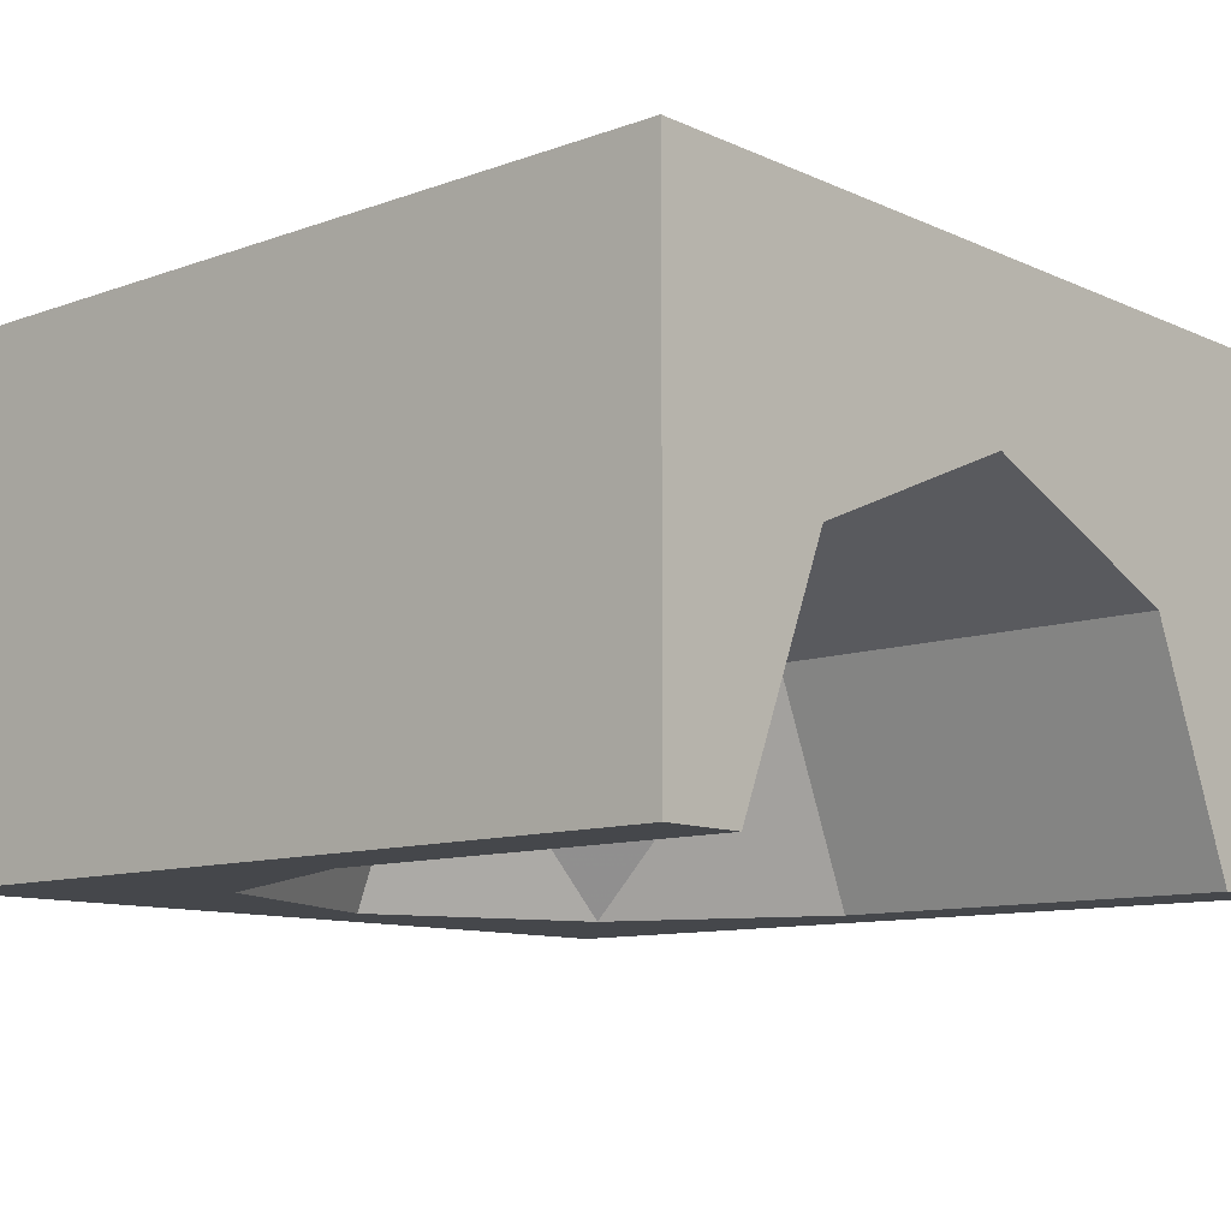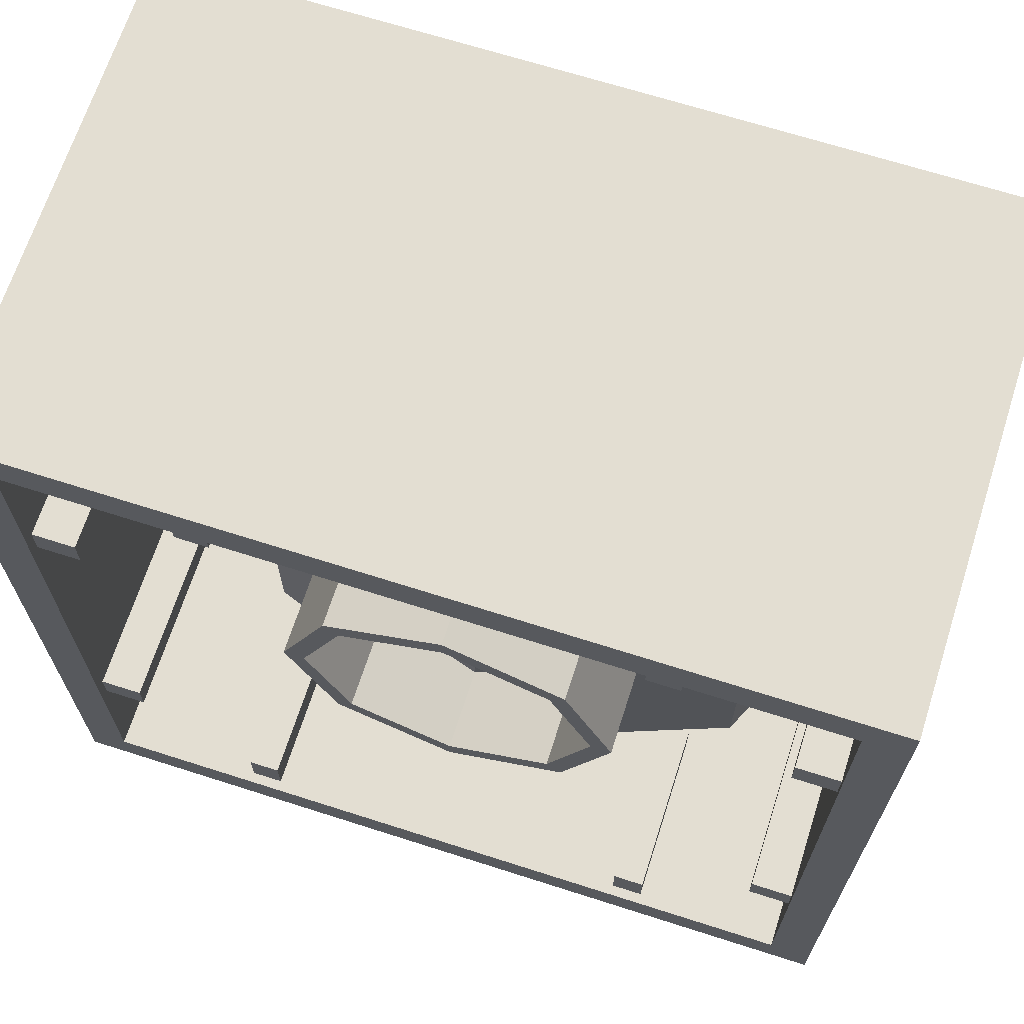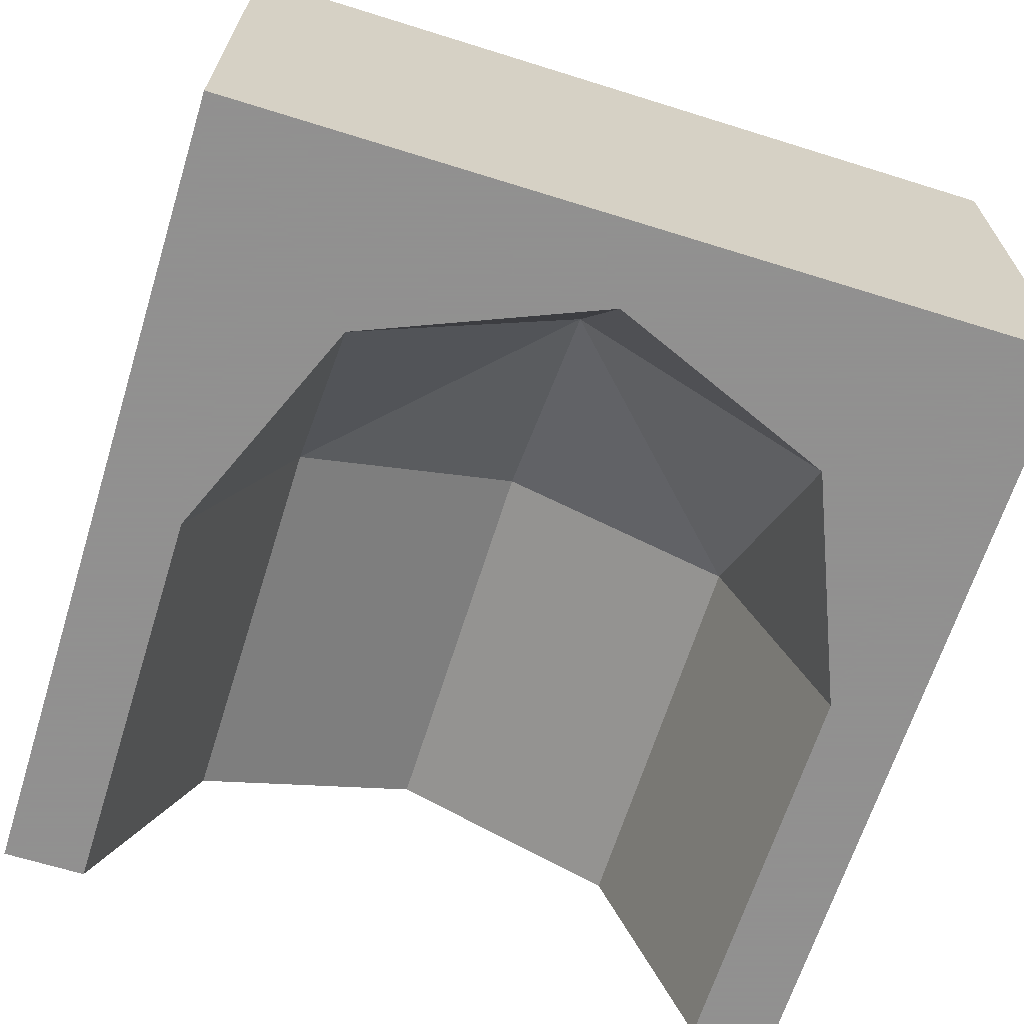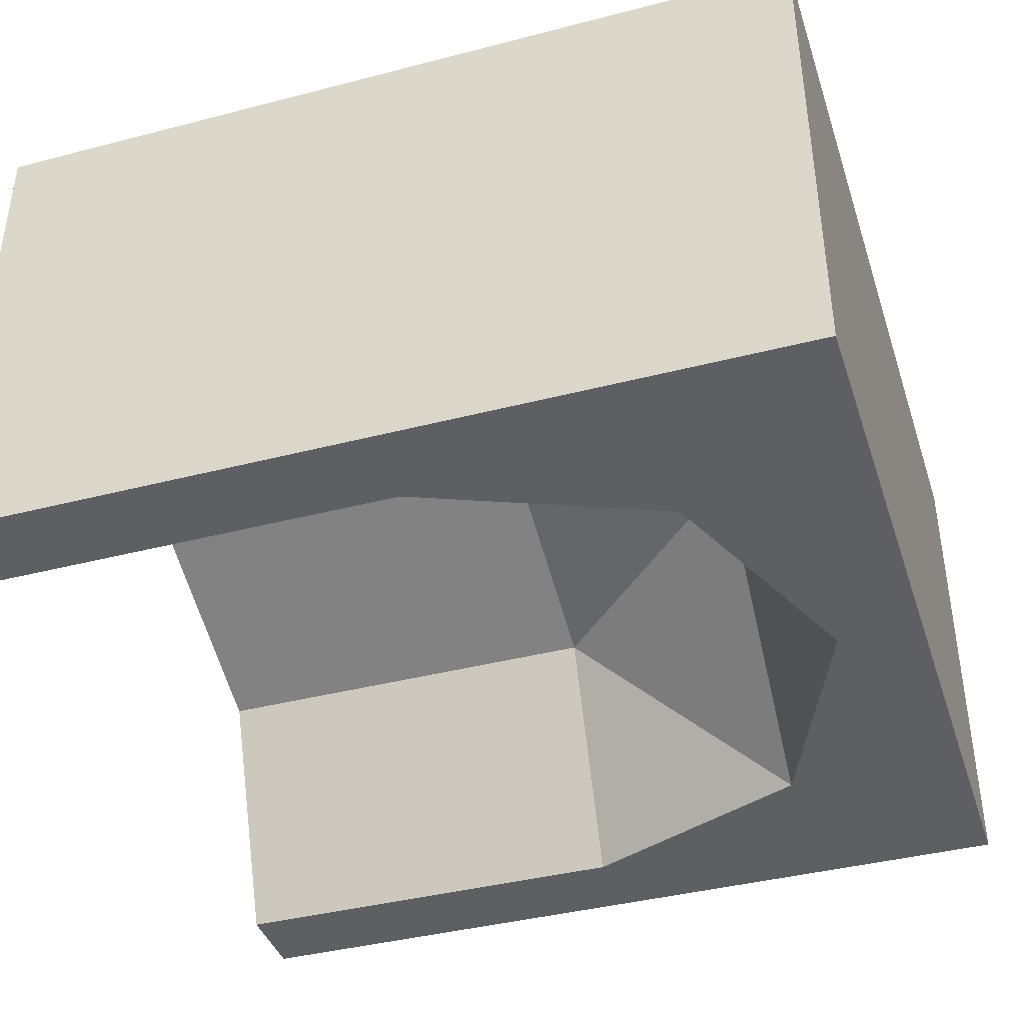
<metadata>
{"format":"obj","ext":"obj","renderer":"f3d","projection":"perspective","resolution":1024,"background":"white","views":[{"elev":-10.5,"azim":131.9,"up":"+Y"},{"elev":67.7,"azim":-162.2,"up":"+Z"},{"elev":-65.8,"azim":-17.4,"up":"+Y"},{"elev":-40.2,"azim":-72.3,"up":"+Y"}]}
</metadata>
<code>
v 2 2.4 2
v 1.8 2.4 1.8
v -1.8 2.4 1.8
v -2 2.4 2
v -2 2.4 2
v -1.8 2.4 1.8
v -1.8 2.4 -1.8
v -2 2.4 -2
v -2 2.4 -2
v -1.8 2.4 -1.8
v 1.8 2.4 -1.8
v 2 2.4 -2
v 2 2.4 -2
v 1.8 2.4 -1.8
v 1.8 2.4 1.8
v 2 2.4 2
v -2 0 2
v 0 0 1.6
v 2 0 2
v 0 0 1.6
v -2 0 2
v -1.6 0 1.6
v 2 0 2
v 0 0 1.6
v 1.6 0 1.6
v 2 0 2
v 1.6 0 1.6
v 1.6 0 0
v -1.6 0 1.6
v -2 0 2
v -1.6 0 0
v -1.6 0 0
v -2 0 2
v -2 0 -2
v -1.6 0 -2
v 2 0 -2
v 2 0 2
v 1.6 0 0
v 1.6 0 -2
v 1.6 0 1.6
v 1.131 0 1.131
v 1.6 0 0
v 1.6 0 1.6
v 0 0 1.6
v 1.131 0 1.131
v -1.6 0 1.6
v -1.131 0 1.131
v 0 0 1.6
v -1.6 0 1.6
v -1.6 0 0
v -1.131 0 1.131
v 1.8 0.2 1.8
v 1.273 0.2 1.273
v 1.8 0.2 0
v 1.8 0.2 1.8
v 0 0.2 1.8
v 1.273 0.2 1.273
v -1.8 0.2 1.8
v -1.273 0.2 1.273
v 0 0.2 1.8
v -1.8 0.2 1.8
v -1.8 0.2 0
v -1.273 0.2 1.273
v 2 2.4 2
v -2 2.4 2
v -2 0 2
v 2 0 2
v -2 2.4 2
v -2 2.4 -2
v -2 0 -2
v -2 0 2
v 2 0 2
v 2 0 -2
v 2 2.4 -2
v 2 2.4 2
v 1.8 2.4 1.8
v -1.8 2.4 1.8
v -1.8 0.2 1.8
v 1.8 0.2 1.8
v -1.8 2.4 1.8
v -1.8 2.4 -1.8
v -1.8 0.2 -1.8
v -1.8 0.2 1.8
v 1.8 0.2 1.8
v 1.8 0.2 -1.8
v 1.8 2.4 -1.8
v 1.8 2.4 1.8
v -1.6 0 0
v -1.131 0 1.131
v -1.131 1.131 0
v 0 1.131 1.131
v 0 1.6 0
v -1.131 1.131 0
v -1.131 0 1.131
v 0 1.131 1.131
v -1.131 1.131 0
v 0 0 1.6
v 0 1.131 1.131
v -1.131 0 1.131
v 1.6 0 0
v 1.131 0 1.131
v 1.131 1.131 0
v 0 1.131 1.131
v 0 1.6 0
v 1.131 1.131 0
v 1.131 0 1.131
v 0 1.131 1.131
v 1.131 1.131 0
v 0 0 1.6
v 0 1.131 1.131
v 1.131 0 1.131
v -1.8 0.2 0
v -1.273 0.2 1.273
v -1.273 1.331 0
v 0 1.331 1.273
v 0 1.8 0
v -1.273 1.331 0
v -1.273 0.2 1.273
v 0 1.331 1.273
v -1.273 1.331 0
v 0 0.2 1.8
v 0 1.331 1.273
v -1.273 0.2 1.273
v 1.8 0.2 0
v 1.273 0.2 1.273
v 1.273 1.331 0
v 0 1.331 1.273
v 0 1.8 0
v 1.273 1.331 0
v 1.273 0.2 1.273
v 0 1.331 1.273
v 1.273 1.331 0
v 0 0.2 1.8
v 0 1.331 1.273
v 1.273 0.2 1.273
v 1.131 1.131 0
v 1.6 0 0
v 1.6 0 -2
v 1.131 1.131 -2
v 0 1.6 0
v 1.131 1.131 0
v 1.131 1.131 -2
v 0 1.6 -2
v -1.131 1.131 0
v 0 1.6 0
v 0 1.6 -2
v -1.131 1.131 -2
v -1.6 0 0
v -1.131 1.131 0
v -1.131 1.131 -2
v -1.6 0 -2
v 1.273 1.331 0
v 1.8 0.2 0
v 1.8 0.2 -1.8
v 1.273 1.331 -1.8
v 0 1.8 0
v 1.273 1.331 0
v 1.273 1.331 -1.8
v 0 1.8 -1.8
v -1.273 1.331 0
v 0 1.8 0
v 0 1.8 -1.8
v -1.273 1.331 -1.8
v -1.8 0.2 0
v -1.273 1.331 0
v -1.273 1.331 -1.8
v -1.8 0.2 -1.8
v 1.6 0 -2
v 2 0 -2
v 2 2.4 -2
v 1.6 1.6 -2
v -2 2.4 -2
v -2 0 -2
v -1.6 0 -2
v -1.6 1.6 -2
v 0 1.6 -2
v 2 2.4 -2
v -2 2.4 -2
v 2 2.4 -2
v 0 1.6 -2
v 1.6 1.6 -2
v 0 1.6 -2
v -2 2.4 -2
v -1.6 1.6 -2
v -1.6 1.6 -2
v -1.131 1.131 -2
v -1.6 0 -2
v -1.6 1.6 -2
v 0 1.6 -2
v -1.131 1.131 -2
v 1.6 1.6 -2
v 1.131 1.131 -2
v 0 1.6 -2
v 1.6 1.6 -2
v 1.6 0 -2
v 1.131 1.131 -2
v 0 1.8 -1.8
v 1.8 2.4 -1.8
v -1.8 2.4 -1.8
v 1.8 2.4 -1.8
v 0 1.8 -1.8
v 1.8 1.8 -1.8
v 0 1.8 -1.8
v -1.8 2.4 -1.8
v -1.8 1.8 -1.8
v 1.8 1.8 -1.8
v 1.273 1.331 -1.8
v 1.8 0.2 -1.8
v 1.8 1.8 -1.8
v 0 1.8 -1.8
v 1.273 1.331 -1.8
v -1.8 1.8 -1.8
v -1.273 1.331 -1.8
v 0 1.8 -1.8
v -1.8 1.8 -1.8
v -1.8 0.2 -1.8
v -1.273 1.331 -1.8
v 0.495 2.2 0.495
v 0.7 2.2 0
v 0.7 1.65 0
v 0.495 1.65 0.495
v 0 2.2 0.7
v 0.495 2.2 0.495
v 0.495 1.65 0.495
v 0 1.65 0.7
v -0.495 2.2 0.495
v 0 2.2 0.7
v 0 1.65 0.7
v -0.495 1.65 0.495
v -0.7 2.2 0
v -0.495 2.2 0.495
v -0.495 1.65 0.495
v -0.7 1.65 0
v -0.495 2.2 -0.495
v -0.7 2.2 0
v -0.7 1.8 0
v -0.495 1.8 -0.495
v 0 2.2 -0.7
v -0.495 2.2 -0.495
v -0.495 1.8 -0.495
v 0 1.8 -0.7
v 0.495 2.2 -0.495
v 0 2.2 -0.7
v 0 1.8 -0.7
v 0.495 1.8 -0.495
v 0.7 2.2 0
v 0.495 2.2 -0.495
v 0.495 1.8 -0.495
v 0.7 1.8 0
v -0.495 1.708 -0.495
v -0.495 1.8 -0.495
v 0 1.8 -0.7
v -0.495 1.708 -0.495
v -0.7 1.67 0
v -0.7 1.8 0
v -0.495 1.8 -0.495
v 0.495 1.708 -0.495
v 0.495 1.8 -0.495
v 0 1.8 -0.7
v 0.495 1.708 -0.495
v 0.7 1.67 0
v 0.7 1.8 0
v 0.495 1.8 -0.495
v -0.5657 2.2 -0.5657
v -0.8 2.2 0
v -0.8 1.8 0
v -0.5657 1.8 -0.5657
v 0 2.2 -0.8
v -0.5657 2.2 -0.5657
v -0.5657 1.8 -0.5657
v 0 1.8 -0.8
v 0.5657 2.2 -0.5657
v 0 2.2 -0.8
v 0 1.8 -0.8
v 0.5657 1.8 -0.5657
v 0.8 2.2 0
v 0.5657 2.2 -0.5657
v 0.5657 1.8 -0.5657
v 0.8 1.8 0
v 0.5657 2.2 0.5657
v 0.8 2.2 0
v 0.8 1.6 0
v 0.5657 1.6 0.5657
v 0 2.2 0.8
v 0.5657 2.2 0.5657
v 0.5657 1.6 0.5657
v 0 1.6 0.8
v -0.5657 2.2 0.5657
v 0 2.2 0.8
v 0 1.6 0.8
v -0.5657 1.6 0.5657
v -0.8 2.2 0
v -0.5657 2.2 0.5657
v -0.5657 1.6 0.5657
v -0.8 1.6 0
v -0.5657 1.676 -0.5657
v -0.5657 1.8 -0.5657
v 0 1.8 -0.8
v -0.5657 1.676 -0.5657
v -0.8 1.625 0
v -0.8 1.8 0
v -0.5657 1.8 -0.5657
v 0.5657 1.676 -0.5657
v 0.5657 1.8 -0.5657
v 0 1.8 -0.8
v 0.5657 1.676 -0.5657
v 0.8 1.625 0
v 0.8 1.8 0
v 0.5657 1.8 -0.5657
v -0.8 2.2 0
v -0.5657 2.2 0.5657
v -0.495 2.2 0.495
v -0.7 2.2 0
v -0.5657 2.2 0.5657
v 0 2.2 0.8
v 0 2.2 0.7
v -0.495 2.2 0.495
v 0 2.2 0.8
v 0.5657 2.2 0.5657
v 0.495 2.2 0.495
v 0 2.2 0.7
v 0.5657 2.2 0.5657
v 0.8 2.2 0
v 0.7 2.2 0
v 0.495 2.2 0.495
v 0.8 2.2 0
v 0.5657 2.2 -0.5657
v 0.495 2.2 -0.495
v 0.7 2.2 0
v 0.5657 2.2 -0.5657
v 0 2.2 -0.8
v 0 2.2 -0.7
v 0.495 2.2 -0.495
v 0 2.2 -0.8
v -0.5657 2.2 -0.5657
v -0.495 2.2 -0.495
v 0 2.2 -0.7
v -0.5657 2.2 -0.5657
v -0.8 2.2 0
v -0.7 2.2 0
v -0.495 2.2 -0.495
v 0.925 2.35 1.6
v 1.075 2.35 1.6
v 1.075 2.35 1.8
v 0.925 2.35 1.8
v 0.925 2.35 1.6
v 0.925 0.2 1.6
v 1.075 0.2 1.6
v 1.075 2.35 1.6
v 0.925 2.35 1.8
v 0.925 0.2 1.8
v 0.925 0.2 1.6
v 0.925 2.35 1.6
v 1.075 2.35 1.6
v 1.075 0.2 1.6
v 1.075 0.2 1.8
v 1.075 2.35 1.8
v -1.075 2.35 1.6
v -0.925 2.35 1.6
v -0.925 2.35 1.8
v -1.075 2.35 1.8
v -1.075 2.35 1.6
v -1.075 0.2 1.6
v -0.925 0.2 1.6
v -0.925 2.35 1.6
v -1.075 2.35 1.8
v -1.075 0.2 1.8
v -1.075 0.2 1.6
v -1.075 2.35 1.6
v -0.925 2.35 1.6
v -0.925 0.2 1.6
v -0.925 0.2 1.8
v -0.925 2.35 1.8
v -1.6 2.35 1.075
v -1.6 2.35 0.925
v -1.8 2.35 0.925
v -1.8 2.35 1.075
v -1.6 2.35 1.075
v -1.6 0.2 1.075
v -1.6 0.2 0.925
v -1.6 2.35 0.925
v -1.8 2.35 1.075
v -1.8 0.2 1.075
v -1.6 0.2 1.075
v -1.6 2.35 1.075
v -1.6 2.35 0.925
v -1.6 0.2 0.925
v -1.8 0.2 0.925
v -1.8 2.35 0.925
v 1.6 2.35 0.925
v 1.6 2.35 1.075
v 1.8 2.35 1.075
v 1.8 2.35 0.925
v 1.6 2.35 0.925
v 1.6 0.2 0.925
v 1.6 0.2 1.075
v 1.6 2.35 1.075
v 1.8 2.35 0.925
v 1.8 0.2 0.925
v 1.6 0.2 0.925
v 1.6 2.35 0.925
v 1.6 2.35 1.075
v 1.6 0.2 1.075
v 1.8 0.2 1.075
v 1.8 2.35 1.075
v 1.075 2.35 -1.8
v 0.925 2.35 -1.8
v 0.925 2.35 -1.6
v 1.075 2.35 -1.6
v 1.075 2.35 -1.8
v 1.075 2.35 -1.6
v 1.075 1.482 -1.6
v 1.075 1.482 -1.8
v 0.925 2.35 -1.6
v 0.925 1.571 -1.6
v 1.075 1.482 -1.6
v 1.075 2.35 -1.6
v 0.925 2.35 -1.8
v 0.925 1.571 -1.8
v 0.925 1.571 -1.6
v 0.925 2.35 -1.6
v -1.075 2.35 -1.8
v -0.925 2.35 -1.8
v -0.925 2.35 -1.6
v -1.075 2.35 -1.6
v -1.075 2.35 -1.8
v -1.075 2.35 -1.6
v -1.075 1.482 -1.6
v -1.075 1.482 -1.8
v -0.925 2.35 -1.6
v -0.925 1.571 -1.6
v -1.075 1.482 -1.6
v -1.075 2.35 -1.6
v -0.925 2.35 -1.8
v -0.925 1.571 -1.8
v -0.925 1.571 -1.6
v -0.925 2.35 -1.6
v -1.8 2.35 -1.075
v -1.8 0.2 -1.075
v -1.6 0.9258 -1.075
v -1.6 2.35 -1.075
v -1.6 0.9258 -0.925
v -1.8 0.2 -0.925
v -1.8 2.35 -0.925
v -1.6 2.35 -0.925
v -1.6 2.35 -0.925
v -1.8 2.35 -0.925
v -1.8 2.35 -1.075
v -1.6 2.35 -1.075
v -1.6 2.35 -0.925
v -1.6 2.35 -1.075
v -1.6 0.9258 -1.075
v -1.6 0.9258 -0.925
v 1.8 2.35 -1.075
v 1.8 0.2 -1.075
v 1.6 0.9258 -1.075
v 1.6 2.35 -1.075
v 1.6 0.9258 -0.925
v 1.8 0.2 -0.925
v 1.8 2.35 -0.925
v 1.6 2.35 -0.925
v 1.6 2.35 -0.925
v 1.8 2.35 -0.925
v 1.8 2.35 -1.075
v 1.6 2.35 -1.075
v 1.6 2.35 -0.925
v 1.6 2.35 -1.075
v 1.6 0.9258 -1.075
v 1.6 0.9258 -0.925
g mesh7624261
f 1 2 3
f 3 4 1
f 5 6 7
f 7 8 5
f 9 10 11
f 11 12 9
f 13 14 15
f 15 16 13
g mesh7624264
f 17 18 19
f 20 21 22
f 23 24 25
g mesh7624265
f 26 27 28
f 29 30 31
f 32 33 34
f 34 35 32
f 36 37 38
f 38 39 36
g mesh7624267
f 40 41 42
f 43 44 45
f 46 47 48
f 49 50 51
g mesh7624269
f 52 54 53
f 55 57 56
f 58 60 59
f 61 63 62
g mesh7624271
f 64 65 66
f 66 67 64
f 68 69 70
f 70 71 68
f 72 73 74
f 74 75 72
g mesh7624273
f 76 78 77
f 78 76 79
f 80 82 81
f 82 80 83
f 84 86 85
f 86 84 87
g mesh7624276
f 88 90 89
f 91 93 92
f 94 96 95
f 97 99 98
g mesh7624278
f 100 101 102
f 103 104 105
f 106 107 108
f 109 110 111
g mesh7624282
f 112 113 114
f 115 116 117
f 118 119 120
f 121 122 123
g mesh7624284
f 124 126 125
f 127 129 128
f 130 132 131
f 133 135 134
g mesh7624287
f 136 138 137
f 138 136 139
f 140 142 141
f 142 140 143
f 144 146 145
f 146 144 147
f 148 150 149
f 150 148 151
g mesh7624289
f 152 153 154
f 154 155 152
f 156 157 158
f 158 159 156
f 160 161 162
f 162 163 160
f 164 165 166
f 166 167 164
g mesh7624291
f 168 170 169
f 170 168 171
f 172 174 173
f 174 172 175
f 176 178 177
f 179 181 180
f 182 184 183
g mesh7624293
f 185 186 187
f 188 189 190
f 191 192 193
f 194 195 196
g mesh7624296
f 197 198 199
f 200 201 202
f 203 204 205
g mesh7624298
f 206 207 208
f 209 210 211
f 212 213 214
f 215 216 217
g mesh7624304
f 218 219 220
f 220 221 218
f 222 223 224
f 224 225 222
f 226 227 228
f 228 229 226
f 230 231 232
f 232 233 230
g mesh7624306
f 234 235 236
f 236 237 234
f 238 239 240
f 240 241 238
f 242 243 244
f 244 245 242
f 246 247 248
f 248 249 246
g mesh7624309
f 250 252 251
f 253 255 254
f 255 253 256
g mesh7624311
f 257 258 259
f 260 261 262
f 262 263 260
g mesh7624314
f 264 266 265
f 266 264 267
f 268 270 269
f 270 268 271
f 272 274 273
f 274 272 275
f 276 278 277
f 278 276 279
g mesh7624316
f 280 282 281
f 282 280 283
f 284 286 285
f 286 284 287
f 288 290 289
f 290 288 291
f 292 294 293
f 294 292 295
g mesh7624319
f 296 297 298
f 299 300 301
f 301 302 299
g mesh7624321
f 303 305 304
f 306 308 307
f 308 306 309
g mesh7624323
f 310 311 312
f 312 313 310
f 314 315 316
f 316 317 314
f 318 319 320
f 320 321 318
f 322 323 324
f 324 325 322
f 326 327 328
f 328 329 326
f 330 331 332
f 332 333 330
f 334 335 336
f 336 337 334
f 338 339 340
f 340 341 338
g mesh7624326
f 342 344 343
f 344 342 345
f 346 348 347
f 348 346 349
f 350 352 351
f 352 350 353
f 354 356 355
f 356 354 357
g mesh7624328
f 358 360 359
f 360 358 361
f 362 364 363
f 364 362 365
f 366 368 367
f 368 366 369
f 370 372 371
f 372 370 373
g mesh7624330
f 374 375 376
f 376 377 374
f 378 379 380
f 380 381 378
f 382 383 384
f 384 385 382
f 386 387 388
f 388 389 386
g mesh7624332
f 390 391 392
f 392 393 390
f 394 395 396
f 396 397 394
f 398 399 400
f 400 401 398
f 402 403 404
f 404 405 402
g mesh7624335
f 406 407 408
f 408 409 406
f 410 411 412
f 412 413 410
f 414 415 416
f 416 417 414
f 418 419 420
f 420 421 418
g mesh7624339
f 422 424 423
f 424 422 425
f 426 428 427
f 428 426 429
f 430 432 431
f 432 430 433
f 434 436 435
f 436 434 437
g mesh7624342
f 438 440 439
f 440 438 441
f 442 444 443
f 444 442 445
g mesh7624345
f 446 448 447
f 448 446 449
f 450 452 451
f 452 450 453
g mesh7624348
f 454 455 456
f 456 457 454
f 458 459 460
f 460 461 458
g mesh7624351
f 462 463 464
f 464 465 462
f 466 467 468
f 468 469 466

</code>
